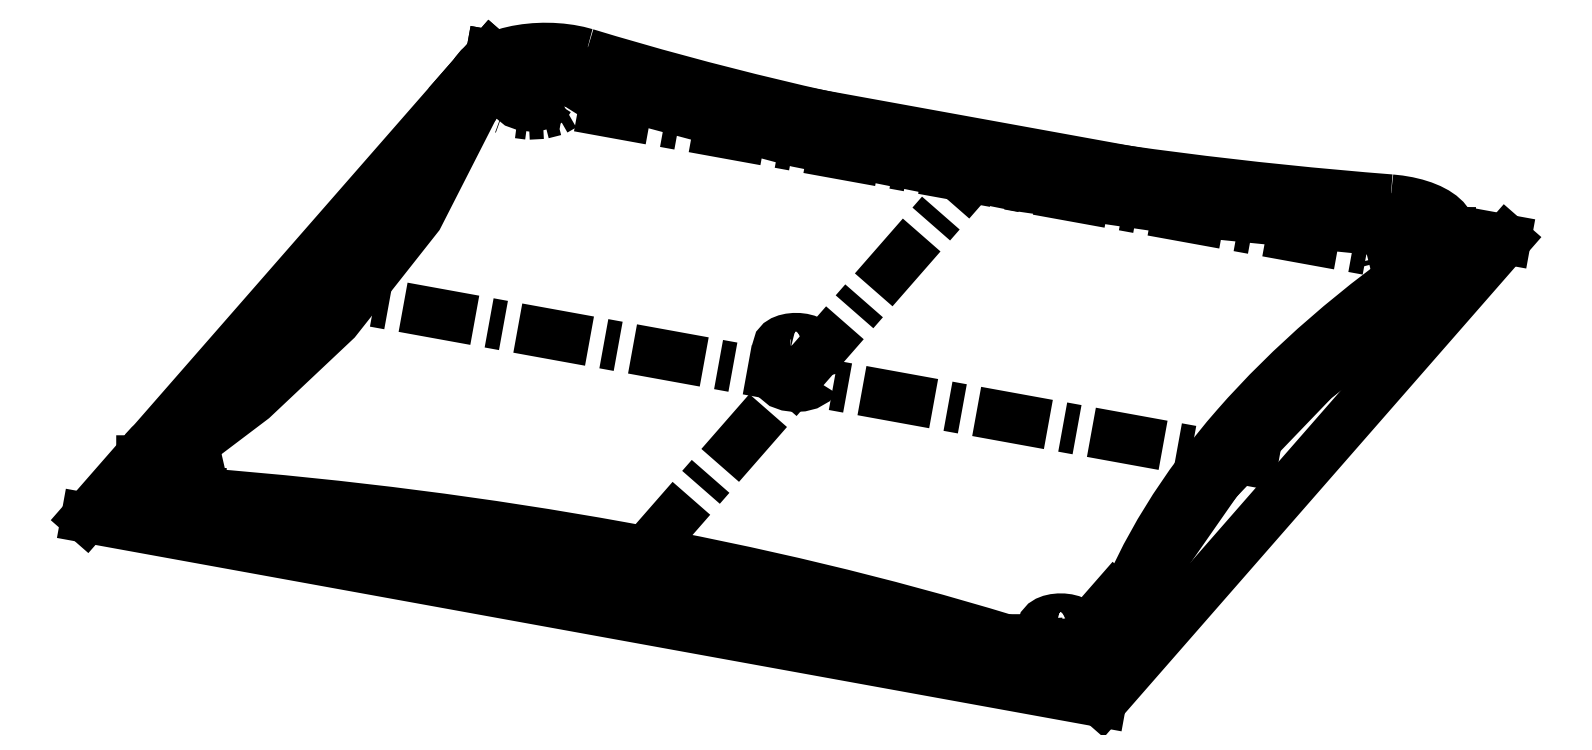
<metadata>
{"format":"dxf","ext":"dxf","renderer":"ezdxf+matplotlib","layout":"modelspace","background":"white","min_lineweight":24,"dpi":150}
</metadata>
<code>
0
SECTION
2
ENTITIES
0
LWPOLYLINE
8
0
90
       17
70
   128
43
0
10
6.937
20
-0.9789
10
6.926
20
-0.9348
10
6.878
20
-0.8959
10
6.802
20
-0.8682
10
6.708
20
-0.856
10
6.611
20
-0.861
10
6.526
20
-0.8826
10
6.465
20
-0.9174
10
6.438
20
-0.9601
10
6.45
20
-1.004
10
6.497
20
-1.043
10
6.573
20
-1.071
10
6.667
20
-1.083
10
6.764
20
-1.078
10
6.849
20
-1.056
10
6.91
20
-1.022
10
6.937
20
-0.9789
0
LWPOLYLINE
8
0
90
       17
70
   128
43
0
10
0.8987
20
0.1179
10
0.8877
20
0.1621
10
0.8404
20
0.201
10
0.764
20
0.2286
10
0.6702
20
0.2409
10
0.5733
20
0.2358
10
0.488
20
0.2143
10
0.4273
20
0.1795
10
0.4004
20
0.1367
10
0.4115
20
0.09255
10
0.4588
20
0.05367
10
0.5352
20
0.02601
10
0.629
20
0.01377
10
0.7259
20
0.01881
10
0.8112
20
0.04038
10
0.8719
20
0.07519
10
0.8987
20
0.1179
0
LWPOLYLINE
8
0
90
       17
70
   128
43
0
10
9.343
20
1.773
10
9.332
20
1.817
10
9.285
20
1.856
10
9.209
20
1.884
10
9.115
20
1.896
10
9.018
20
1.891
10
8.933
20
1.869
10
8.872
20
1.835
10
8.845
20
1.792
10
8.856
20
1.748
10
8.904
20
1.709
10
8.98
20
1.681
10
9.074
20
1.669
10
9.171
20
1.674
10
9.256
20
1.696
10
9.317
20
1.73
10
9.343
20
1.773
0
LWPOLYLINE
8
0
90
       17
70
   128
43
0
10
3.305
20
2.87
10
3.294
20
2.914
10
3.247
20
2.953
10
3.171
20
2.981
10
3.077
20
2.993
10
2.98
20
2.988
10
2.895
20
2.966
10
2.834
20
2.932
10
2.807
20
2.889
10
2.818
20
2.845
10
2.866
20
2.806
10
2.942
20
2.778
10
3.036
20
2.766
10
3.133
20
2.771
10
3.218
20
2.792
10
3.279
20
2.827
10
3.305
20
2.87
0
LWPOLYLINE
8
0
90
        9
70
   128
43
0
10
7.082
20
-0.9045
10
7.046
20
-0.9586
10
6.982
20
-1.007
10
6.894
20
-1.047
10
6.787
20
-1.075
10
6.668
20
-1.091
10
6.544
20
-1.093
10
6.423
20
-1.081
10
6.312
20
-1.055
0
LWPOLYLINE
8
0
90
        9
70
   128
43
0
10
8.951
20
1.963
10
9.069
20
1.946
10
9.175
20
1.917
10
9.262
20
1.877
10
9.325
20
1.828
10
9.359
20
1.774
10
9.364
20
1.717
10
9.337
20
1.662
10
9.282
20
1.612
0
LWPOLYLINE
8
0
90
        9
70
   128
43
0
10
2.661
20
2.814
10
2.697
20
2.868
10
2.762
20
2.916
10
2.85
20
2.956
10
2.957
20
2.985
10
3.076
20
3
10
3.2
20
3.002
10
3.321
20
2.99
10
3.431
20
2.965
0
LWPOLYLINE
8
0
90
        9
70
   128
43
0
10
0.4629
20
0.2987
10
0.4074
20
0.2481
10
0.381
20
0.193
10
0.3851
20
0.1365
10
0.4196
20
0.08224
10
0.4823
20
0.03351
10
0.5693
20
-0.006697
10
0.6754
20
-0.0359
10
0.794
20
-0.05232
0
LWPOLYLINE
8
0
90
       17
70
   128
43
0
10
3.181
20
2.875
10
3.175
20
2.897
10
3.152
20
2.916
10
3.113
20
2.93
10
3.067
20
2.936
10
3.018
20
2.934
10
2.975
20
2.923
10
2.945
20
2.905
10
2.932
20
2.884
10
2.937
20
2.862
10
2.961
20
2.843
10
2.999
20
2.829
10
3.046
20
2.823
10
3.094
20
2.825
10
3.137
20
2.836
10
3.167
20
2.853
10
3.181
20
2.875
0
LWPOLYLINE
8
0
90
       17
70
   128
43
0
10
0.7742
20
0.1226
10
0.7686
20
0.1447
10
0.745
20
0.1642
10
0.7068
20
0.178
10
0.6599
20
0.1841
10
0.6114
20
0.1816
10
0.5688
20
0.1708
10
0.5384
20
0.1534
10
0.525
20
0.132
10
0.5306
20
0.1099
10
0.5542
20
0.0905
10
0.5924
20
0.07666
10
0.6393
20
0.07054
10
0.6877
20
0.07307
10
0.7304
20
0.08385
10
0.7607
20
0.1013
10
0.7742
20
0.1226
0
LWPOLYLINE
8
0
90
       17
70
   128
43
0
10
6.812
20
-0.9742
10
6.807
20
-0.9522
10
6.783
20
-0.9327
10
6.745
20
-0.9189
10
6.698
20
-0.9128
10
6.649
20
-0.9153
10
6.607
20
-0.9261
10
6.576
20
-0.9435
10
6.563
20
-0.9648
10
6.569
20
-0.9869
10
6.592
20
-1.006
10
6.63
20
-1.02
10
6.677
20
-1.026
10
6.726
20
-1.024
10
6.768
20
-1.013
10
6.799
20
-0.9956
10
6.812
20
-0.9742
0
LWPOLYLINE
8
0
90
       17
70
   128
43
0
10
9.219
20
1.778
10
9.213
20
1.8
10
9.19
20
1.819
10
9.152
20
1.833
10
9.105
20
1.839
10
9.056
20
1.837
10
9.014
20
1.826
10
8.983
20
1.809
10
8.97
20
1.787
10
8.975
20
1.765
10
8.999
20
1.746
10
9.037
20
1.732
10
9.084
20
1.726
10
9.132
20
1.728
10
9.175
20
1.739
10
9.205
20
1.756
10
9.219
20
1.778
0
LWPOLYLINE
8
0
90
       17
70
   128
43
0
10
4.997
20
0.9502
10
4.991
20
0.9723
10
4.967
20
0.9918
10
4.929
20
1.006
10
4.882
20
1.012
10
4.834
20
1.009
10
4.791
20
0.9984
10
4.761
20
0.981
10
4.747
20
0.9596
10
4.753
20
0.9375
10
4.777
20
0.9181
10
4.815
20
0.9043
10
4.862
20
0.8981
10
4.91
20
0.9007
10
4.953
20
0.9115
10
4.983
20
0.9289
10
4.997
20
0.9502
0
LINE
8
0
10
6.26
20
2.543
30
0
11
3.483
21
-0.6328
31
0
0
LINE
8
0
10
0
20
0
30
0
11
6.967
21
-1.266
31
0
0
LINE
8
0
10
0
20
0
30
0
11
2.777
21
3.175
31
0
0
LINE
8
0
10
2.777
20
3.175
30
0
11
9.744
21
1.91
31
0
0
LINE
8
0
10
6.967
20
-1.266
30
0
11
9.744
21
1.91
31
0
0
LINE
8
0
10
2.777
20
3.175
30
0
11
3.241
21
3.091
31
0
0
LINE
8
0
10
2.777
20
3.175
30
0
11
2.592
21
2.964
31
0
0
LINE
8
0
10
2.592
20
2.964
30
0
11
3.056
21
2.879
31
0
0
LINE
8
0
10
3.241
20
3.091
30
0
11
3.056
21
2.879
31
0
0
LINE
8
0
10
1.388
20
1.588
30
0
11
8.355
21
0.3221
31
0
0
LINE
8
0
10
9.279
20
1.994
30
0
11
9.094
21
1.783
31
0
0
LINE
8
0
10
9.559
20
1.698
30
0
11
9.094
21
1.783
31
0
0
LINE
8
0
10
7.152
20
-1.054
30
0
11
6.688
21
-0.9695
31
0
0
LINE
8
0
10
6.502
20
-1.181
30
0
11
6.688
21
-0.9695
31
0
0
LINE
8
0
10
0.4645
20
-0.08437
30
0
11
0.6496
21
0.1273
31
0
0
LINE
8
0
10
0.1851
20
0.2117
30
0
11
0.6496
21
0.1273
31
0
0
LINE
8
0
10
9.279
20
1.994
30
0
11
6.502
21
-1.181
31
0
0
LINE
8
0
10
2.592
20
2.964
30
0
11
9.559
21
1.698
31
0
0
LINE
8
0
10
0.1851
20
0.2117
30
0
11
7.152
21
-1.054
31
0
0
LWPOLYLINE
8
0
90
        5
70
   128
43
0
10
2.661
20
2.814
10
2.281
20
2.067
10
1.717
20
1.353
10
1.145
20
0.8147
10
0.4629
20
0.2987
0
LWPOLYLINE
8
0
90
        5
70
   128
43
0
10
9.282
20
1.612
10
8.432
20
0.9506
10
7.763
20
0.2545
10
7.366
20
-0.315
10
7.082
20
-0.9045
0
LWPOLYLINE
8
0
90
        5
70
   128
43
0
10
3.431
20
2.965
10
4.881
20
2.578
10
6.408
20
2.273
10
7.658
20
2.092
10
8.951
20
1.963
0
LWPOLYLINE
8
0
90
        5
70
   128
43
0
10
0.794
20
-0.05232
10
2.43
20
-0.2259
10
3.999
20
-0.4832
10
5.179
20
-0.7433
10
6.312
20
-1.055
0
POINT
8
0
10
1.853
20
1.503
30
0
0
POINT
8
0
10
7.891
20
0.4065
30
0
0
POINT
8
0
10
6.075
20
2.331
30
0
0
POINT
8
0
10
3.669
20
-0.4211
30
0
0
SPLINE
8
0
210
0
220
0
230
1
70
     8
71
     3
72
     9
73
     5
74
     0
42
1e-08
43
1e-08
12
1
22
0
32
0
13
1
23
0
33
0
40
0.1039
40
0.1039
40
0.1039
40
0.1039
40
0.4997
40
0.8954
40
0.8954
40
0.8954
40
0.8954
10
2.661
20
3.036
30
0
10
2.489
20
2.582
30
0
10
1.951
20
1.709
30
0
10
1.021
20
0.903
30
0
10
0.4629
20
0.5212
30
0
0
LWPOLYLINE
8
0
90
       17
70
   128
43
0
10
2.661
20
3.036
10
2.676
20
3.064
10
2.697
20
3.091
10
2.726
20
3.116
10
2.762
20
3.139
10
2.803
20
3.16
10
2.85
20
3.178
10
2.901
20
3.194
10
2.957
20
3.207
10
3.015
20
3.217
10
3.076
20
3.223
10
3.137
20
3.225
10
3.2
20
3.225
10
3.261
20
3.22
10
3.321
20
3.213
10
3.378
20
3.201
10
3.431
20
3.187
0
SPLINE
8
0
210
0
220
0
230
1
70
     8
71
     3
72
     9
73
     5
74
     0
42
1e-08
43
1e-08
12
1
22
0
32
0
13
1
23
0
33
0
40
0.1045
40
0.1045
40
0.1045
40
0.1045
40
0.5003
40
0.8961
40
0.8961
40
0.8961
40
0.8961
10
3.431
20
3.187
30
0
10
4.269
20
2.933
30
0
10
6.039
20
2.509
30
0
10
7.954
20
2.264
30
0
10
8.951
20
2.185
30
0
0
LWPOLYLINE
8
0
90
       17
70
   128
43
0
10
8.951
20
2.185
10
9.011
20
2.179
10
9.069
20
2.169
10
9.124
20
2.156
10
9.175
20
2.139
10
9.222
20
2.121
10
9.262
20
2.099
10
9.297
20
2.076
10
9.325
20
2.05
10
9.346
20
2.024
10
9.359
20
1.996
10
9.365
20
1.968
10
9.364
20
1.94
10
9.354
20
1.912
10
9.337
20
1.885
10
9.313
20
1.859
10
9.282
20
1.834
0
SPLINE
8
0
210
0
220
0
230
1
70
     8
71
     3
72
     9
73
     5
74
     0
42
1e-08
43
1e-08
12
1
22
0
32
0
13
1
23
0
33
0
40
0.1045
40
0.1045
40
0.1045
40
0.1045
40
0.5003
40
0.8962
40
0.8962
40
0.8962
40
0.8962
10
9.282
20
1.834
30
0
10
8.723
20
1.452
30
0
10
7.793
20
0.6456
30
0
10
7.254
20
-0.2276
30
0
10
7.082
20
-0.682
30
0
0
LWPOLYLINE
8
0
90
       17
70
   128
43
0
10
7.082
20
-0.682
10
7.068
20
-0.7096
10
7.046
20
-0.7361
10
7.018
20
-0.7612
10
6.982
20
-0.7845
10
6.941
20
-0.8056
10
6.894
20
-0.8242
10
6.842
20
-0.84
10
6.787
20
-0.8528
10
6.728
20
-0.8623
10
6.668
20
-0.8684
10
6.606
20
-0.8711
10
6.544
20
-0.8703
10
6.482
20
-0.8659
10
6.423
20
-0.8581
10
6.365
20
-0.847
10
6.312
20
-0.8327
0
SPLINE
8
0
210
0
220
0
230
1
70
     8
71
     3
72
     9
73
     5
74
     0
42
1e-08
43
1e-08
12
1
22
0
32
0
13
1
23
0
33
0
40
0.1046
40
0.1046
40
0.1046
40
0.1046
40
0.5004
40
0.8962
40
0.8962
40
0.8962
40
0.8962
10
0.794
20
0.1702
30
0
10
1.786
20
0.09229
30
0
10
3.709
20
-0.1552
30
0
10
5.471
20
-0.5764
30
0
10
6.312
20
-0.8327
30
0
0
LWPOLYLINE
8
0
90
       17
70
   128
43
0
10
0.4629
20
0.5212
10
0.4317
20
0.4967
10
0.4074
20
0.4707
10
0.3904
20
0.4434
10
0.381
20
0.4155
10
0.3792
20
0.3872
10
0.3851
20
0.359
10
0.3986
20
0.3314
10
0.4196
20
0.3048
10
0.4476
20
0.2795
10
0.4823
20
0.256
10
0.523
20
0.2347
10
0.5693
20
0.2158
10
0.6204
20
0.1997
10
0.6754
20
0.1866
10
0.7336
20
0.1767
10
0.794
20
0.1702
0
LWPOLYLINE
8
0
90
       27
70
   128
43
0
10
4.826
20
1.125
10
4.855
20
1.121
10
4.885
20
1.121
10
4.914
20
1.124
10
4.941
20
1.13
10
4.964
20
1.139
10
4.982
20
1.15
10
4.993
20
1.163
10
4.997
20
1.176
10
4.994
20
1.19
10
4.984
20
1.203
10
4.967
20
1.215
10
4.945
20
1.224
10
4.918
20
1.23
10
4.889
20
1.234
10
4.859
20
1.234
10
4.83
20
1.231
10
4.803
20
1.225
10
4.78
20
1.216
10
4.762
20
1.205
10
4.751
20
1.192
10
4.747
20
1.178
10
4.75
20
1.165
10
4.76
20
1.152
10
4.777
20
1.14
10
4.799
20
1.131
10
4.826
20
1.125
0
LWPOLYLINE
8
0
90
       27
70
   128
43
0
10
9.048
20
1.952
10
9.077
20
1.949
10
9.107
20
1.948
10
9.137
20
1.951
10
9.164
20
1.958
10
9.186
20
1.967
10
9.204
20
1.978
10
9.215
20
1.99
10
9.219
20
2.004
10
9.216
20
2.018
10
9.206
20
2.031
10
9.189
20
2.042
10
9.167
20
2.051
10
9.141
20
2.058
10
9.111
20
2.061
10
9.081
20
2.062
10
9.052
20
2.059
10
9.025
20
2.052
10
9.002
20
2.044
10
8.985
20
2.032
10
8.973
20
2.02
10
8.969
20
2.006
10
8.972
20
1.992
10
8.983
20
1.979
10
8.999
20
1.968
10
9.022
20
1.959
10
9.048
20
1.952
0
LWPOLYLINE
8
0
90
       27
70
   128
43
0
10
6.641
20
-0.7999
10
6.67
20
-0.8035
10
6.701
20
-0.8037
10
6.73
20
-0.8006
10
6.757
20
-0.7944
10
6.78
20
-0.7855
10
6.797
20
-0.7743
10
6.808
20
-0.7616
10
6.813
20
-0.748
10
6.809
20
-0.7343
10
6.799
20
-0.7214
10
6.783
20
-0.71
10
6.76
20
-0.7007
10
6.734
20
-0.6941
10
6.705
20
-0.6906
10
6.675
20
-0.6904
10
6.645
20
-0.6934
10
6.618
20
-0.6996
10
6.595
20
-0.7085
10
6.578
20
-0.7197
10
6.567
20
-0.7325
10
6.563
20
-0.7461
10
6.566
20
-0.7597
10
6.576
20
-0.7726
10
6.593
20
-0.7841
10
6.615
20
-0.7934
10
6.641
20
-0.7999
0
LWPOLYLINE
8
0
90
       27
70
   128
43
0
10
0.6033
20
0.2969
10
0.6324
20
0.2934
10
0.6626
20
0.2932
10
0.6919
20
0.2962
10
0.7189
20
0.3024
10
0.7417
20
0.3114
10
0.7593
20
0.3225
10
0.7704
20
0.3353
10
0.7746
20
0.3489
10
0.7714
20
0.3626
10
0.7612
20
0.3755
10
0.7445
20
0.3869
10
0.7223
20
0.3962
10
0.6959
20
0.4028
10
0.6667
20
0.4063
10
0.6366
20
0.4065
10
0.6072
20
0.4034
10
0.5803
20
0.3973
10
0.5574
20
0.3883
10
0.5399
20
0.3772
10
0.5287
20
0.3644
10
0.5246
20
0.3508
10
0.5277
20
0.3371
10
0.5379
20
0.3242
10
0.5546
20
0.3128
10
0.5769
20
0.3035
10
0.6033
20
0.2969
0
LWPOLYLINE
8
0
90
       27
70
   128
43
0
10
3.01
20
3.049
10
3.039
20
3.045
10
3.069
20
3.045
10
3.099
20
3.048
10
3.126
20
3.054
10
3.148
20
3.063
10
3.166
20
3.075
10
3.177
20
3.087
10
3.181
20
3.101
10
3.178
20
3.115
10
3.168
20
3.128
10
3.151
20
3.139
10
3.129
20
3.148
10
3.103
20
3.155
10
3.073
20
3.158
10
3.043
20
3.159
10
3.014
20
3.156
10
2.987
20
3.149
10
2.964
20
3.14
10
2.947
20
3.129
10
2.935
20
3.116
10
2.931
20
3.103
10
2.934
20
3.089
10
2.945
20
3.076
10
2.961
20
3.065
10
2.984
20
3.056
10
3.01
20
3.049
0
LWPOLYLINE
8
0
90
       17
70
   128
43
0
10
7.082
20
-0.9045
10
7.068
20
-0.9321
10
7.046
20
-0.9586
10
7.018
20
-0.9837
10
6.982
20
-1.007
10
6.941
20
-1.028
10
6.894
20
-1.047
10
6.842
20
-1.063
10
6.787
20
-1.075
10
6.728
20
-1.085
10
6.668
20
-1.091
10
6.606
20
-1.094
10
6.544
20
-1.093
10
6.482
20
-1.088
10
6.423
20
-1.081
10
6.365
20
-1.07
10
6.312
20
-1.055
0
SPLINE
8
0
210
0
220
0
230
1
70
     8
71
     3
72
     9
73
     5
74
     0
42
1e-08
43
1e-08
12
1
22
0
32
0
13
1
23
0
33
0
40
0.1046
40
0.1046
40
0.1046
40
0.1046
40
0.5004
40
0.8962
40
0.8962
40
0.8962
40
0.8962
10
0.794
20
-0.05232
30
0
10
1.786
20
-0.1302
30
0
10
3.709
20
-0.3777
30
0
10
5.471
20
-0.799
30
0
10
6.312
20
-1.055
30
0
0
SPLINE
8
0
210
0
220
0
230
1
70
     8
71
     3
72
     9
73
     5
74
     0
42
1e-08
43
1e-08
12
1
22
0
32
0
13
1
23
0
33
0
40
0.1045
40
0.1045
40
0.1045
40
0.1045
40
0.5003
40
0.8962
40
0.8962
40
0.8962
40
0.8962
10
9.282
20
1.612
30
0
10
8.723
20
1.23
30
0
10
7.793
20
0.4231
30
0
10
7.254
20
-0.4502
30
0
10
7.082
20
-0.9045
30
0
0
LWPOLYLINE
8
0
90
       13
70
   128
43
0
10
0.3789
20
0.1723
10
0.3792
20
0.1647
10
0.3851
20
0.1365
10
0.3986
20
0.1089
10
0.4196
20
0.08224
10
0.4476
20
0.05698
10
0.4823
20
0.03351
10
0.523
20
0.01217
10
0.5693
20
-0.006697
10
0.6204
20
-0.0228
10
0.6754
20
-0.0359
10
0.7336
20
-0.04579
10
0.794
20
-0.05232
0
LINE
8
0
10
0.3789
20
0.3948
30
0
11
0.3789
21
0.1723
31
0
0
LINE
8
0
10
9.366
20
1.738
30
0
11
9.366
21
1.961
31
0
0
LINE
8
0
10
6.312
20
-0.8327
30
0
11
6.312
21
-1.055
31
0
0
LINE
8
0
10
7.082
20
-0.682
30
0
11
7.082
21
-0.9045
31
0
0
LINE
8
0
10
0.794
20
0.1702
30
0
11
0.794
21
-0.05232
31
0
0
LINE
8
0
10
9.282
20
1.834
30
0
11
9.282
21
1.612
31
0
0
ARC
8
0
10
9.202
20
1.755
30
0
40
0.1641
50
298.9
51
353.9
0
ENDSEC
0
EOF

</code>
